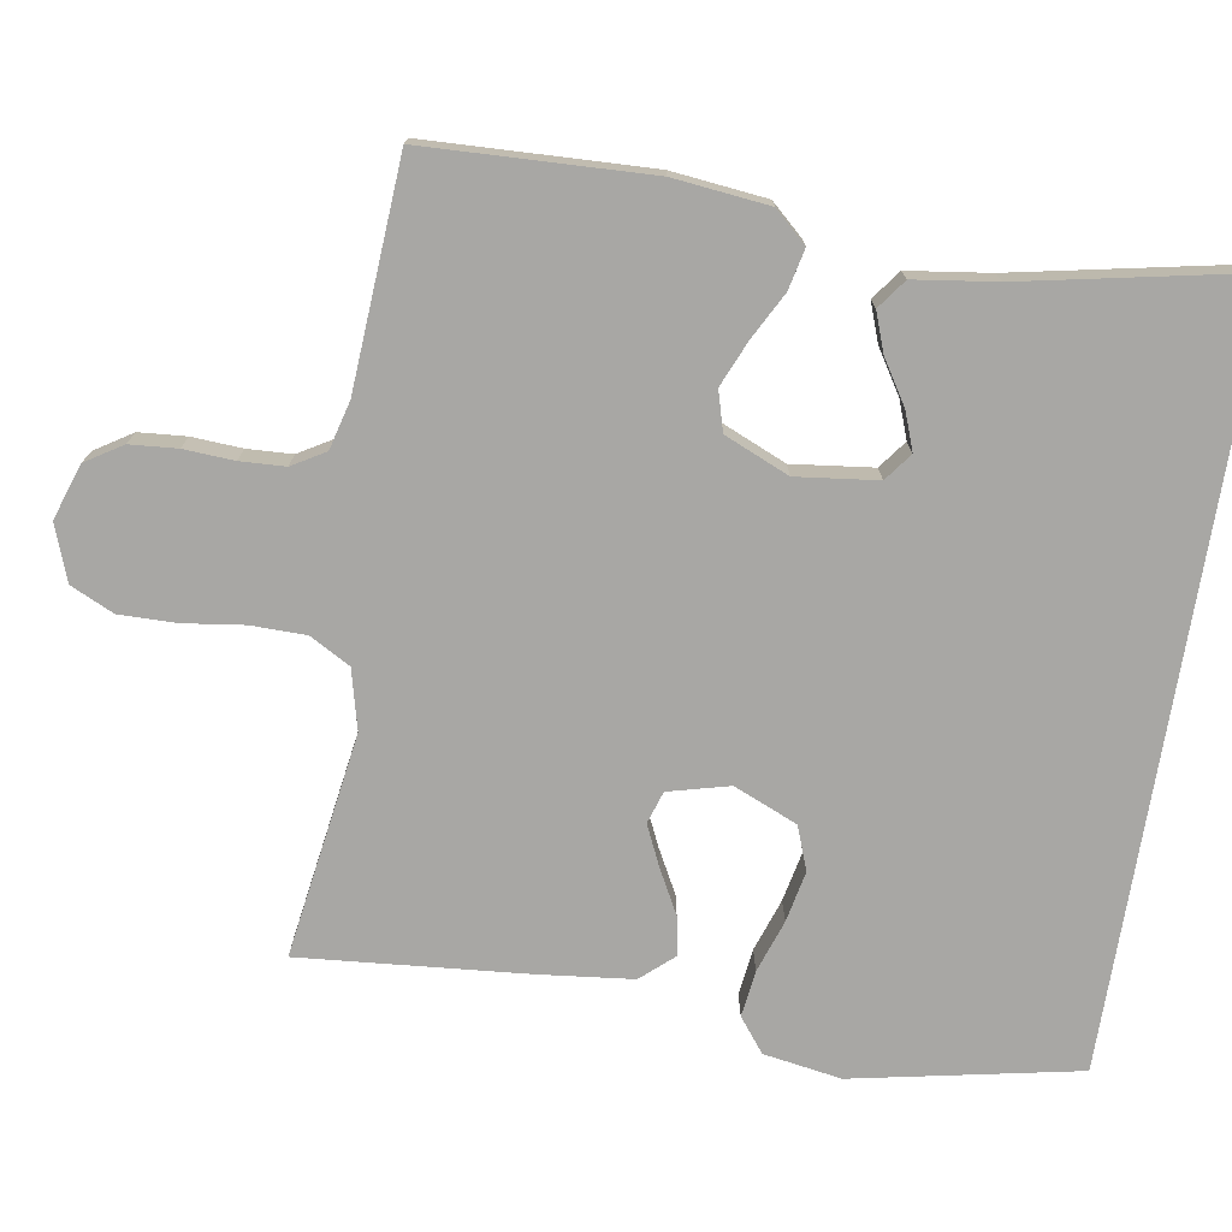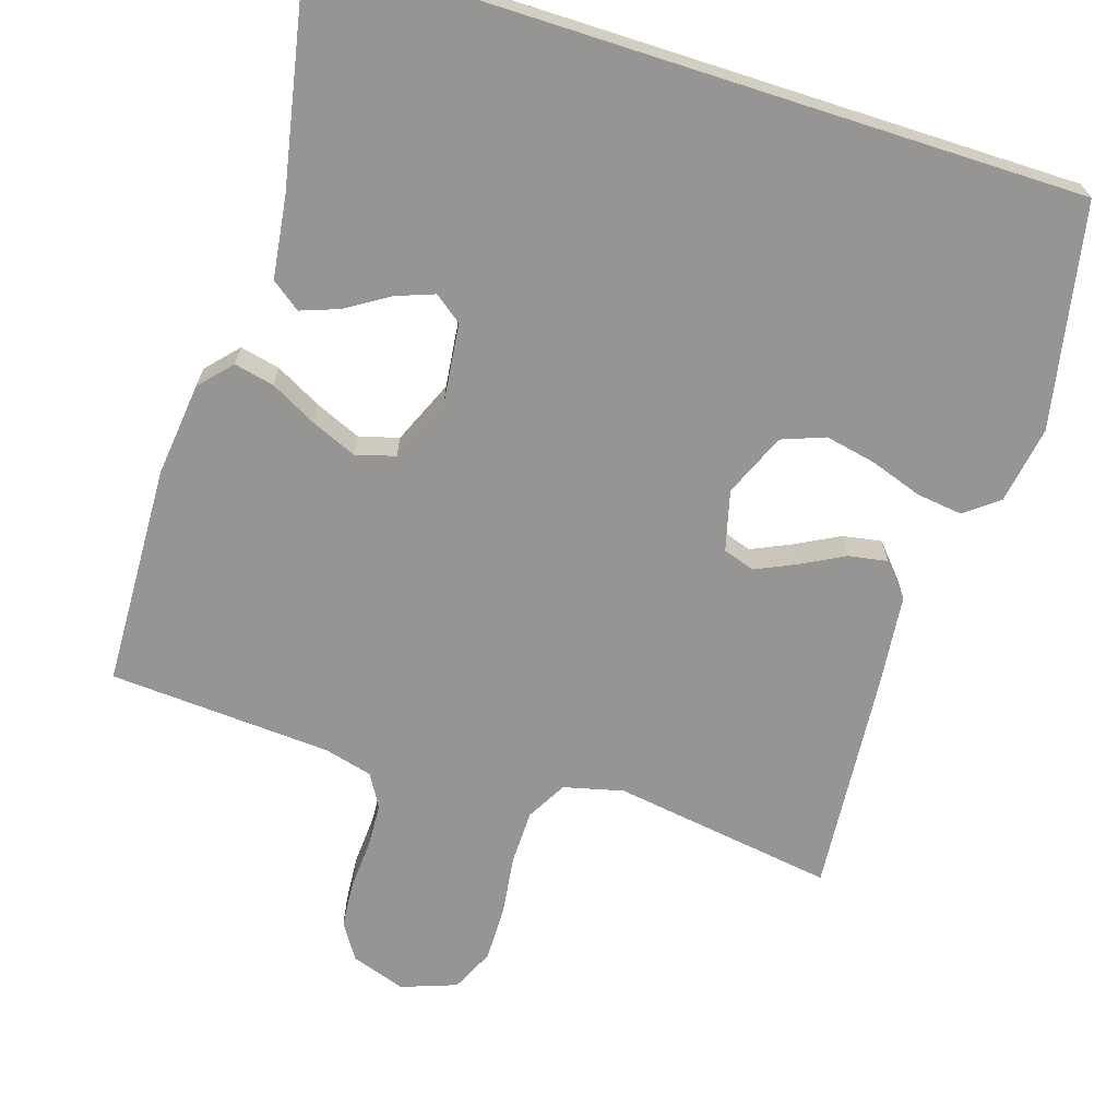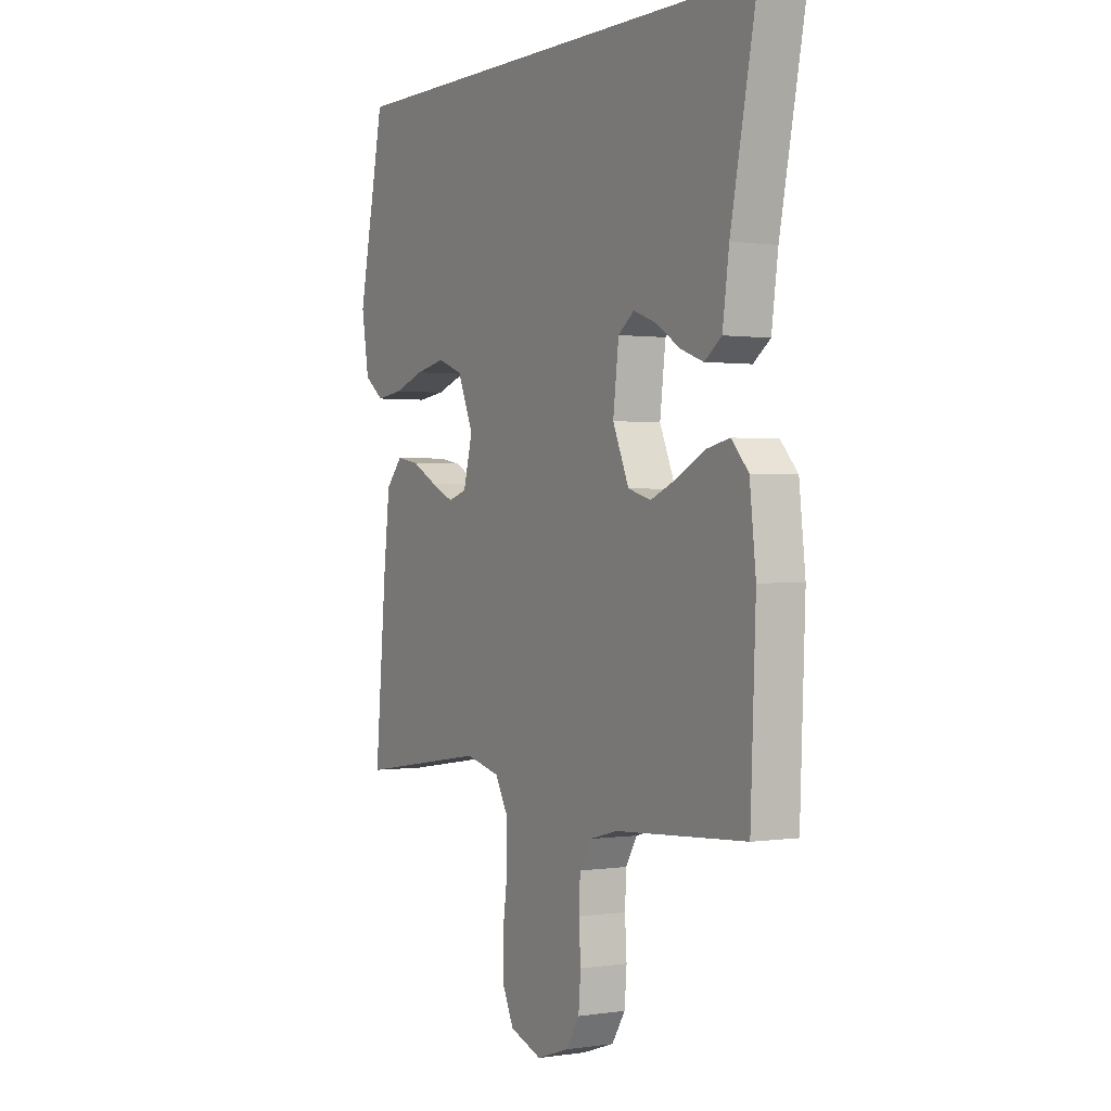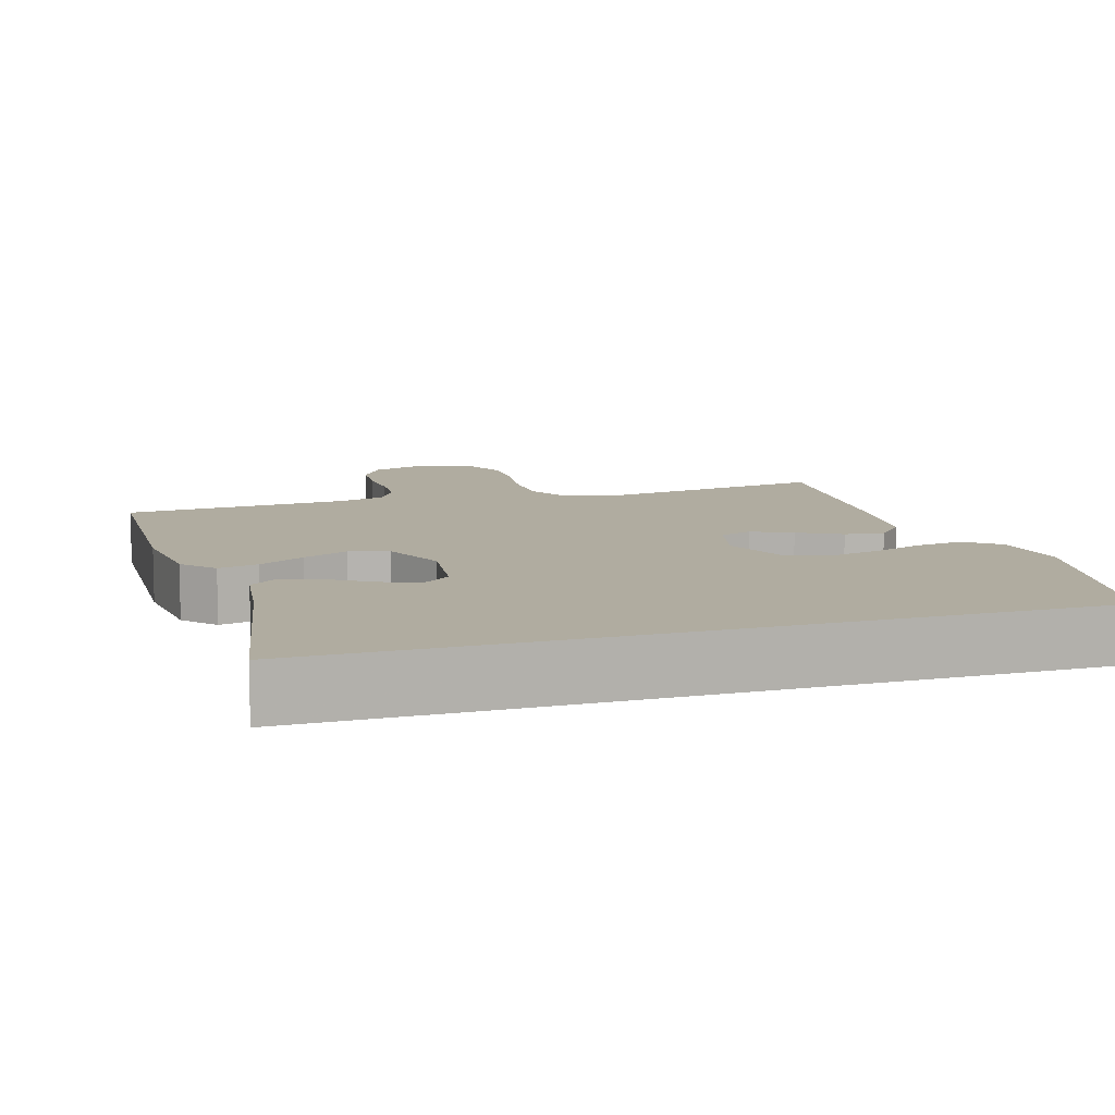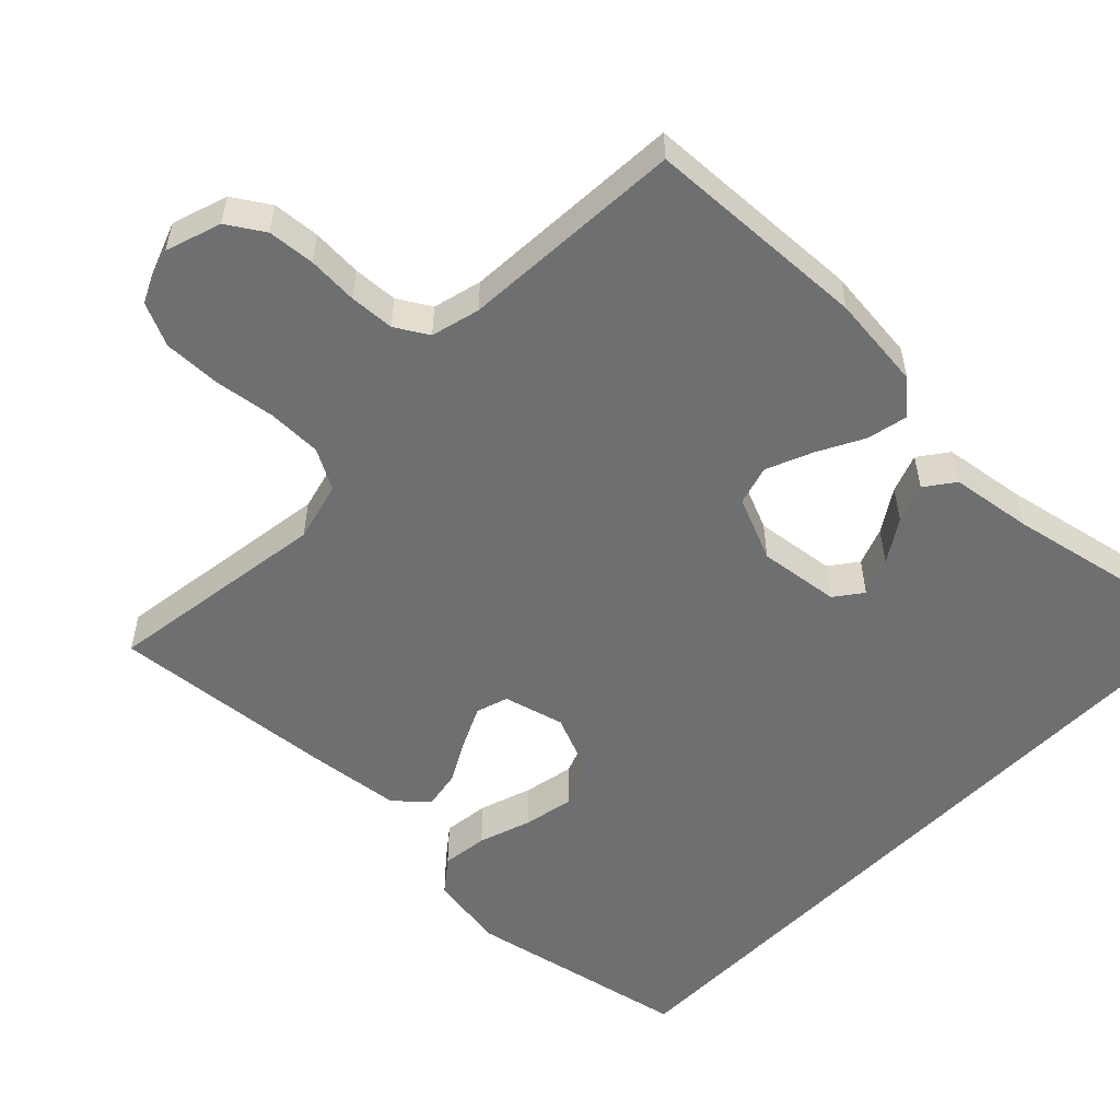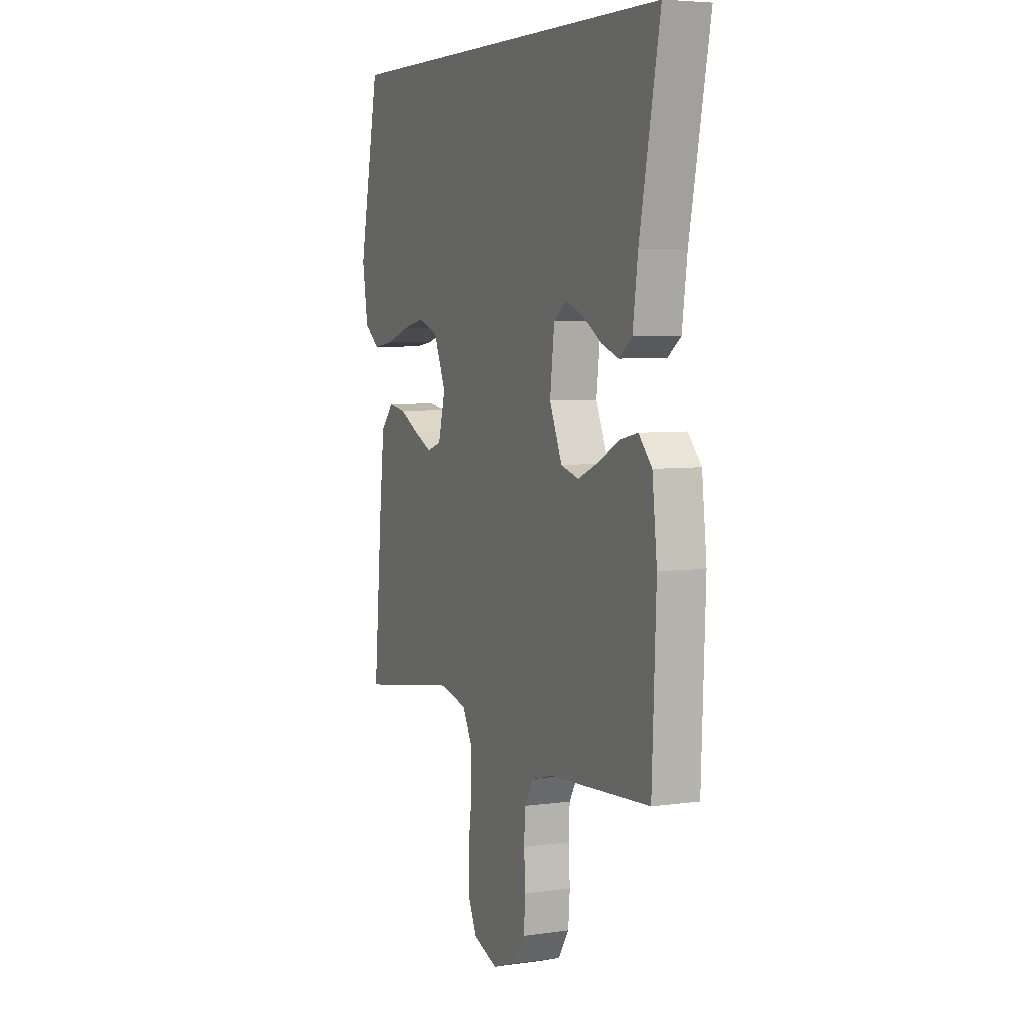
<metadata>
{"format":"obj","ext":"obj","renderer":"f3d","projection":"perspective","resolution":1024,"background":"white","views":[{"elev":-74.6,"azim":-99.3,"up":"+Y"},{"elev":-67.6,"azim":-17.8,"up":"+Y"},{"elev":0.5,"azim":-119.7,"up":"+Z"},{"elev":9.9,"azim":-17.2,"up":"+Y"},{"elev":-54.5,"azim":-134.0,"up":"+Y"},{"elev":5.3,"azim":-113.7,"up":"+Z"}]}
</metadata>
<code>
v 0.5 0.07 -0.5
v 0.2 0.07 -0.455
v 0.12 0.07 -0.475
v 0.09 0.07 -0.529
v 0.089 0.07 -0.602
v 0.1 0.07 -0.683
v 0.101 0.07 -0.759
v 0.074 0.07 -0.817
v 0 0.07 -0.844
v -0.074 0.07 -0.819
v -0.105 0.07 -0.77
v -0.11 0.07 -0.707
v -0.106 0.07 -0.64
v -0.109 0.07 -0.58
v -0.135 0.07 -0.536
v -0.2 0.07 -0.519
v -0.5 0.07 -0.5
v -0.512 0.07 -0.2
v -0.498 0.07 -0.073
v -0.459 0.07 -0.03
v -0.405 0.07 -0.042
v -0.343 0.07 -0.075
v -0.282 0.07 -0.101
v -0.229 0.07 -0.086
v -0.192 0.07 0
v -0.205 0.07 0.108
v -0.242 0.07 0.136
v -0.293 0.07 0.117
v -0.35 0.07 0.081
v -0.402 0.07 0.062
v -0.441 0.07 0.091
v -0.456 0.07 0.2
v -0.516 0.07 0.5
v 0.49 0.07 0.5
v 0.55 0.07 0.2
v 0.533 0.07 0.096
v 0.488 0.07 0.061
v 0.426 0.07 0.069
v 0.356 0.07 0.093
v 0.288 0.07 0.107
v 0.23 0.07 0.085
v 0.194 0.07 0
v 0.215 0.07 -0.081
v 0.258 0.07 -0.095
v 0.312 0.07 -0.07
v 0.37 0.07 -0.039
v 0.422 0.07 -0.03
v 0.46 0.07 -0.073
v 0.474 0.07 -0.2
v 0.5 0 -0.5
v 0.2 0 -0.455
v 0.12 0 -0.475
v 0.09 0 -0.529
v 0.089 0 -0.602
v 0.1 0 -0.683
v 0.101 0 -0.759
v 0.074 0 -0.817
v 0 0 -0.844
v -0.074 0 -0.819
v -0.105 0 -0.77
v -0.11 0 -0.707
v -0.106 0 -0.64
v -0.109 0 -0.58
v -0.135 0 -0.536
v -0.2 0 -0.519
v -0.5 0 -0.5
v -0.512 0 -0.2
v -0.498 0 -0.073
v -0.459 0 -0.03
v -0.405 0 -0.042
v -0.343 0 -0.075
v -0.282 0 -0.101
v -0.229 0 -0.086
v -0.192 0 0
v -0.205 0 0.108
v -0.242 0 0.136
v -0.293 0 0.117
v -0.35 0 0.081
v -0.402 0 0.062
v -0.441 0 0.091
v -0.456 0 0.2
v -0.516 0 0.5
v 0.49 0 0.5
v 0.55 0 0.2
v 0.533 0 0.096
v 0.488 0 0.061
v 0.426 0 0.069
v 0.356 0 0.093
v 0.288 0 0.107
v 0.23 0 0.085
v 0.194 0 0
v 0.215 0 -0.081
v 0.258 0 -0.095
v 0.312 0 -0.07
v 0.37 0 -0.039
v 0.422 0 -0.03
v 0.46 0 -0.073
v 0.474 0 -0.2
f 48 49 1 2
f 45 46 47 48
f 44 45 48 2
f 43 44 2 3
f 42 43 3 4
f 36 37 38 39
f 36 39 40
f 35 36 40
f 32 33 34 35
f 32 35 40
f 28 29 30 31
f 27 28 31 32
f 19 20 21 22
f 19 22 23
f 16 17 18 19
f 15 16 19 23
f 14 15 23 24
f 10 11 12 13
f 10 13 14
f 9 10 14
f 5 6 7 8
f 4 5 8 9
f 42 4 9 14
f 27 32 40 41
f 26 27 41 42
f 25 26 42 14
f 14 24 25
f 51 50 98 97
f 97 96 95 94
f 51 97 94 93
f 52 51 93 92
f 53 52 92 91
f 88 87 86 85
f 89 88 85
f 89 85 84
f 84 83 82 81
f 89 84 81
f 80 79 78 77
f 81 80 77 76
f 71 70 69 68
f 72 71 68
f 68 67 66 65
f 72 68 65 64
f 73 72 64 63
f 62 61 60 59
f 63 62 59
f 63 59 58
f 57 56 55 54
f 58 57 54 53
f 63 58 53 91
f 90 89 81 76
f 91 90 76 75
f 63 91 75 74
f 74 73 63
f 1 50 51 2
f 2 51 52 3
f 3 52 53 4
f 4 53 54 5
f 5 54 55 6
f 6 55 56 7
f 7 56 57 8
f 8 57 58 9
f 9 58 59 10
f 10 59 60 11
f 11 60 61 12
f 12 61 62 13
f 13 62 63 14
f 14 63 64 15
f 15 64 65 16
f 16 65 66 17
f 17 66 67 18
f 18 67 68 19
f 19 68 69 20
f 20 69 70 21
f 21 70 71 22
f 22 71 72 23
f 23 72 73 24
f 24 73 74 25
f 25 74 75 26
f 26 75 76 27
f 27 76 77 28
f 28 77 78 29
f 29 78 79 30
f 30 79 80 31
f 31 80 81 32
f 32 81 82 33
f 33 82 83 34
f 34 83 84 35
f 35 84 85 36
f 36 85 86 37
f 37 86 87 38
f 38 87 88 39
f 39 88 89 40
f 40 89 90 41
f 41 90 91 42
f 42 91 92 43
f 43 92 93 44
f 44 93 94 45
f 45 94 95 46
f 46 95 96 47
f 47 96 97 48
f 48 97 98 49
f 49 98 50 1

</code>
